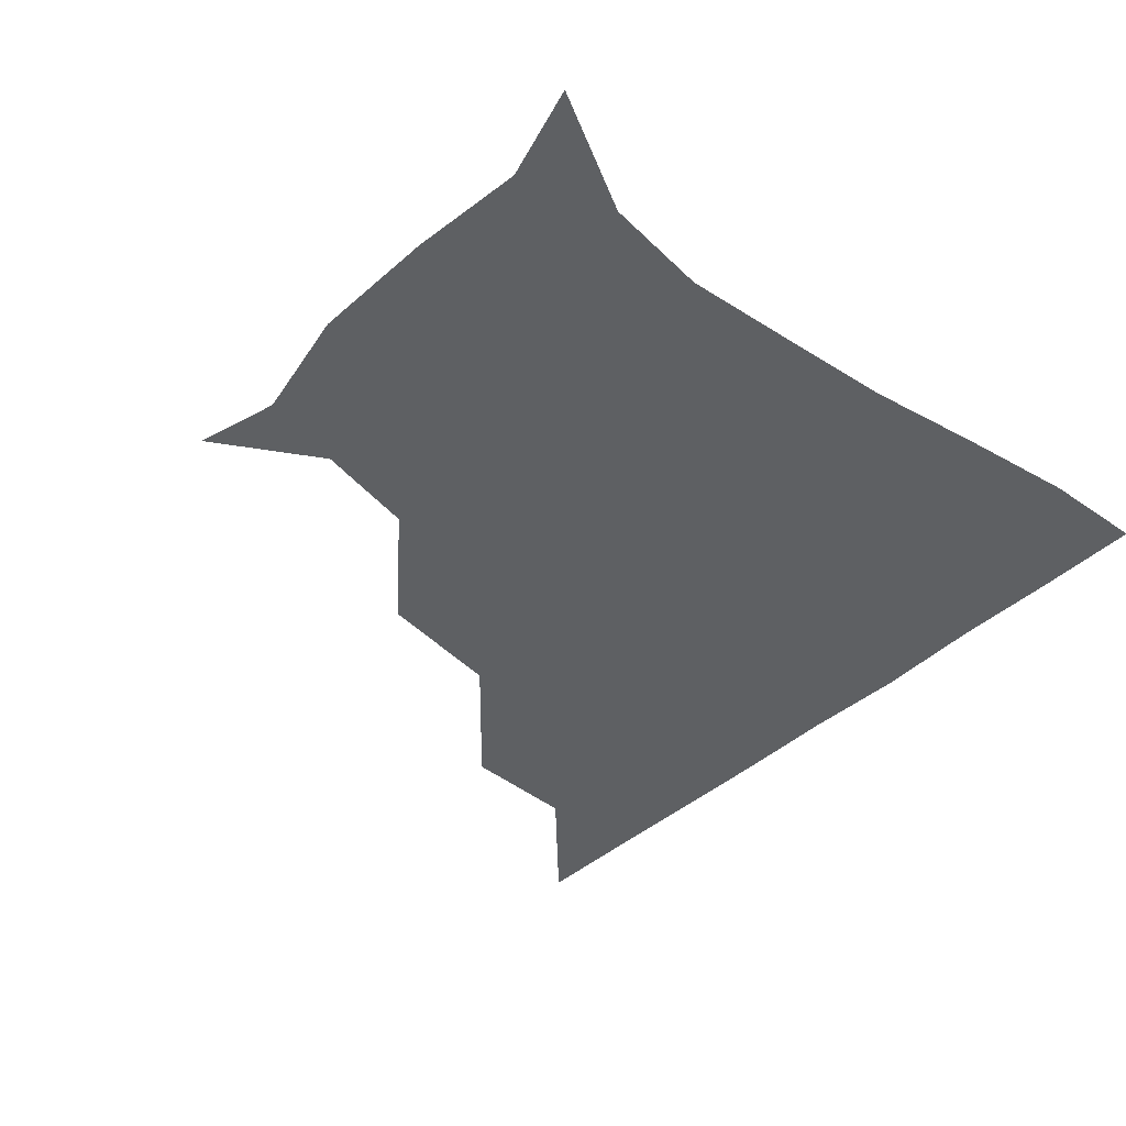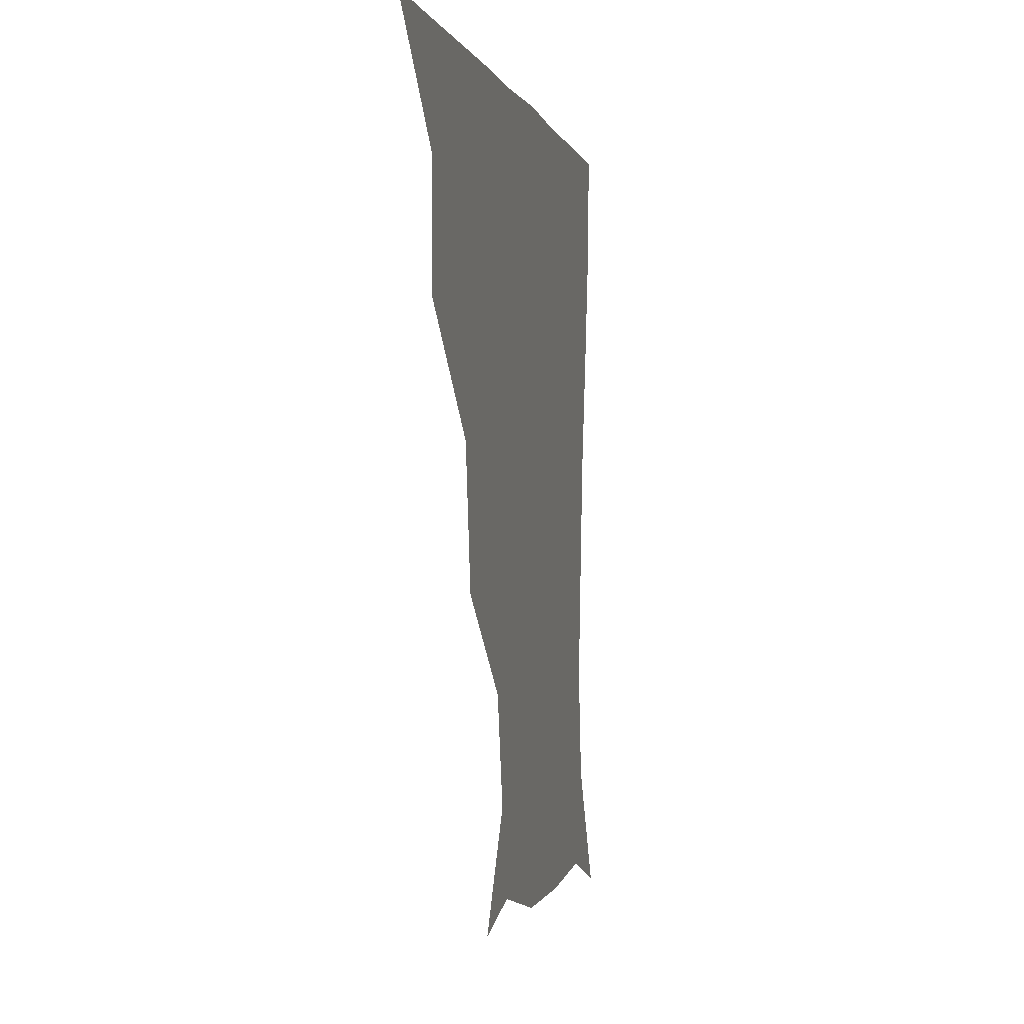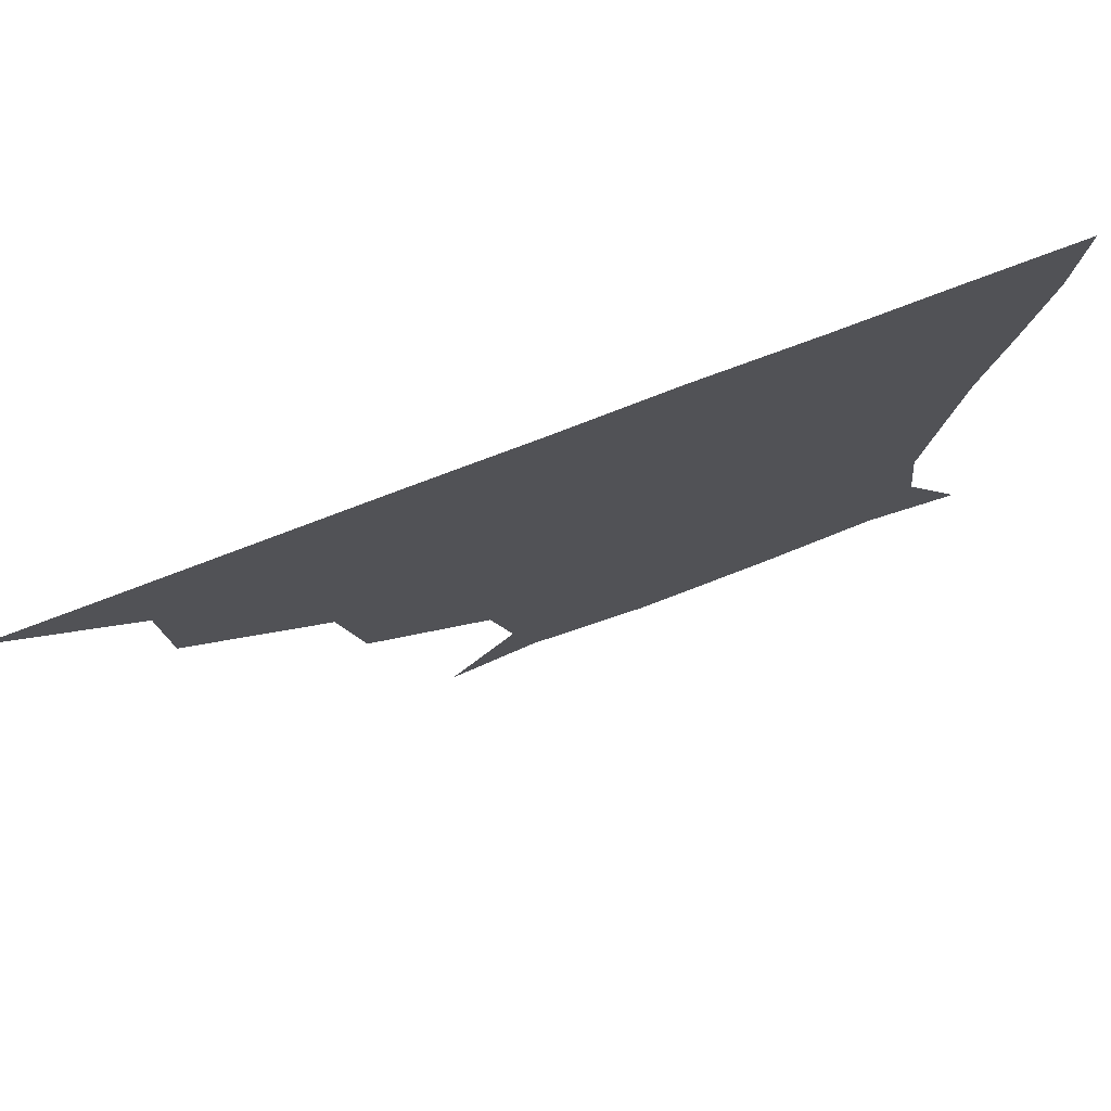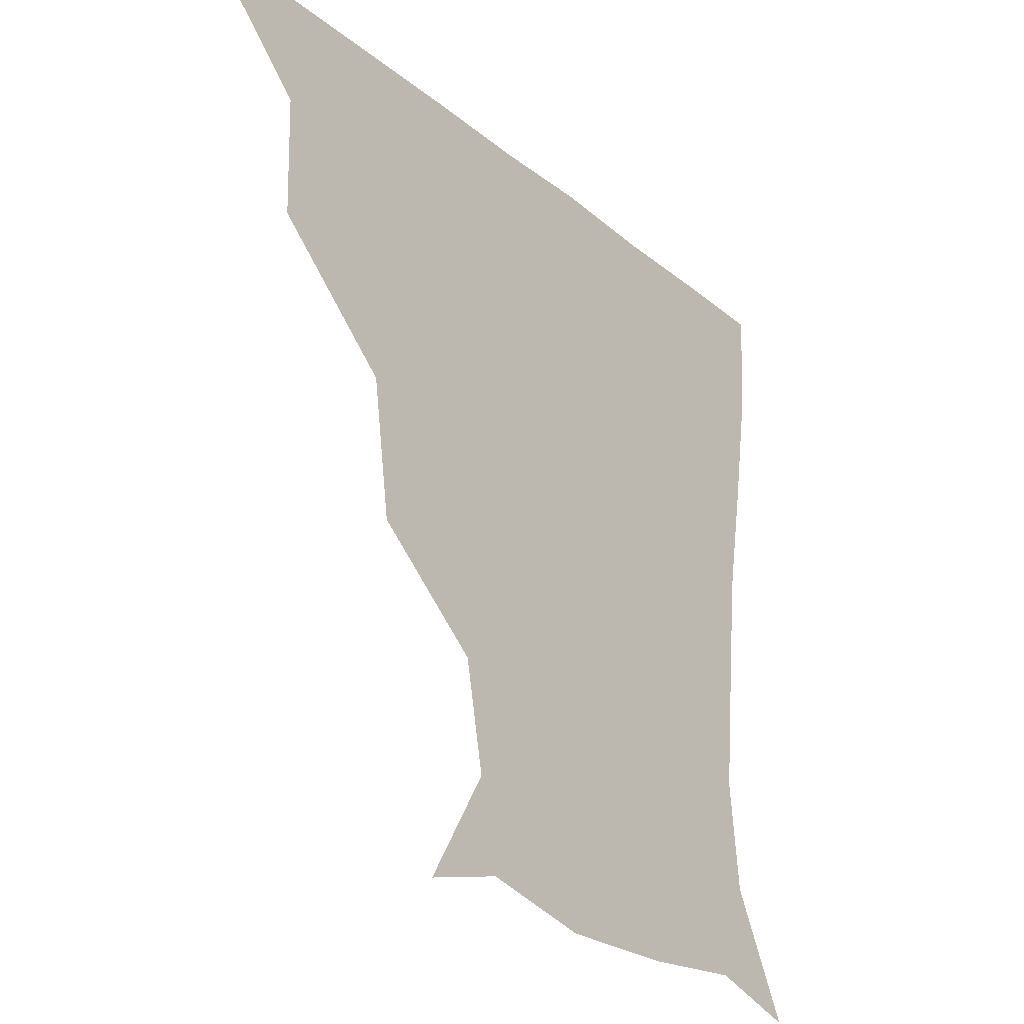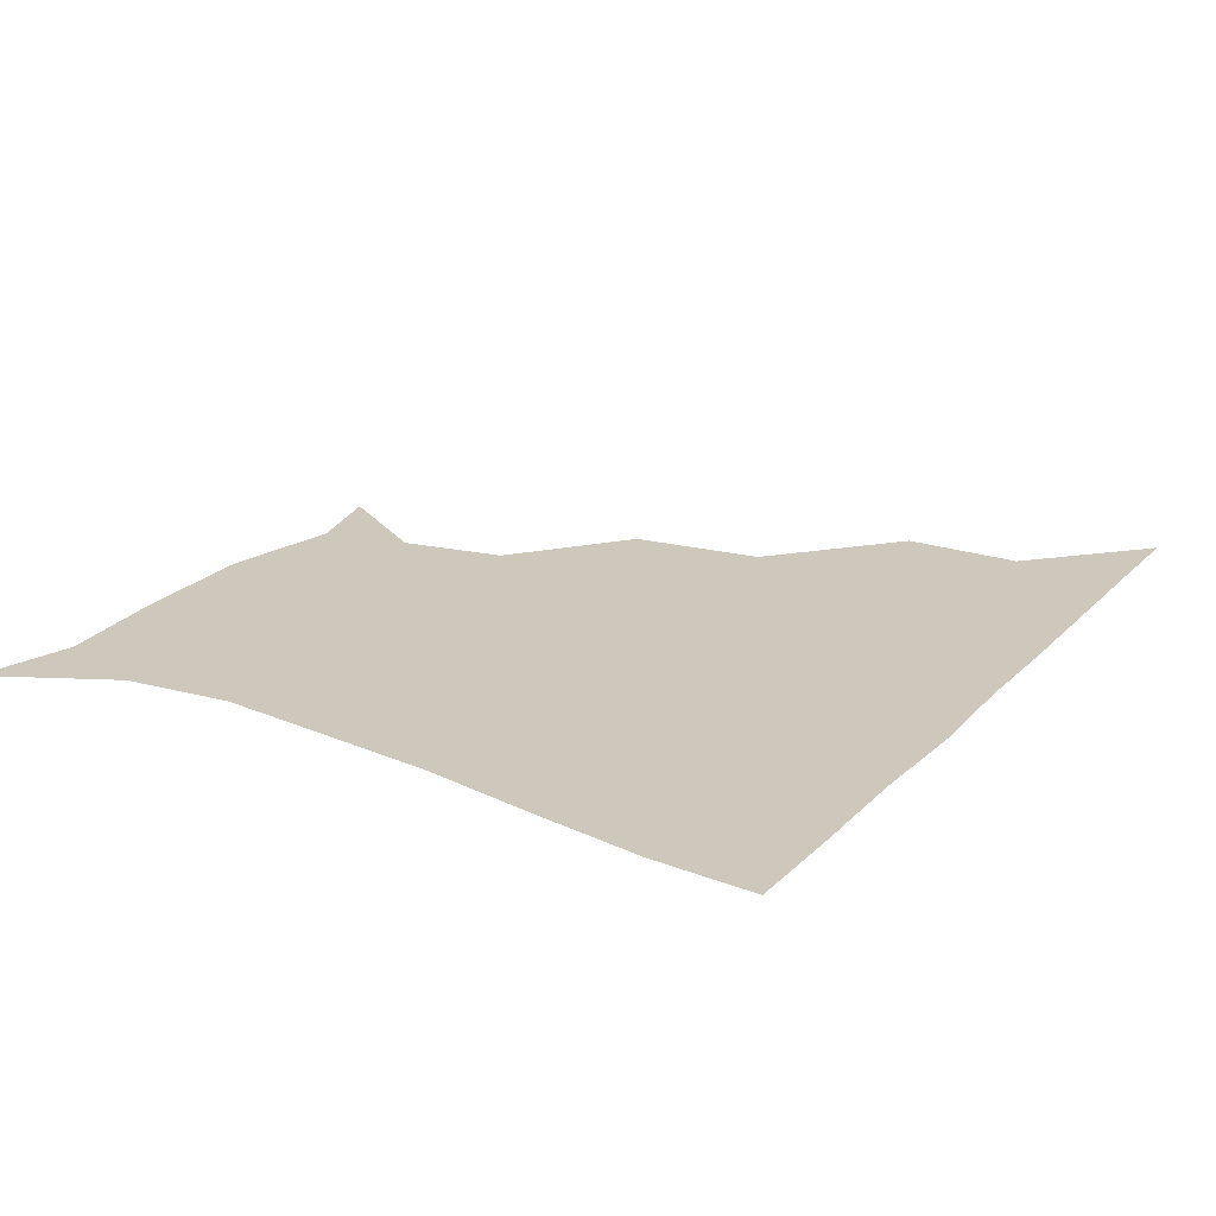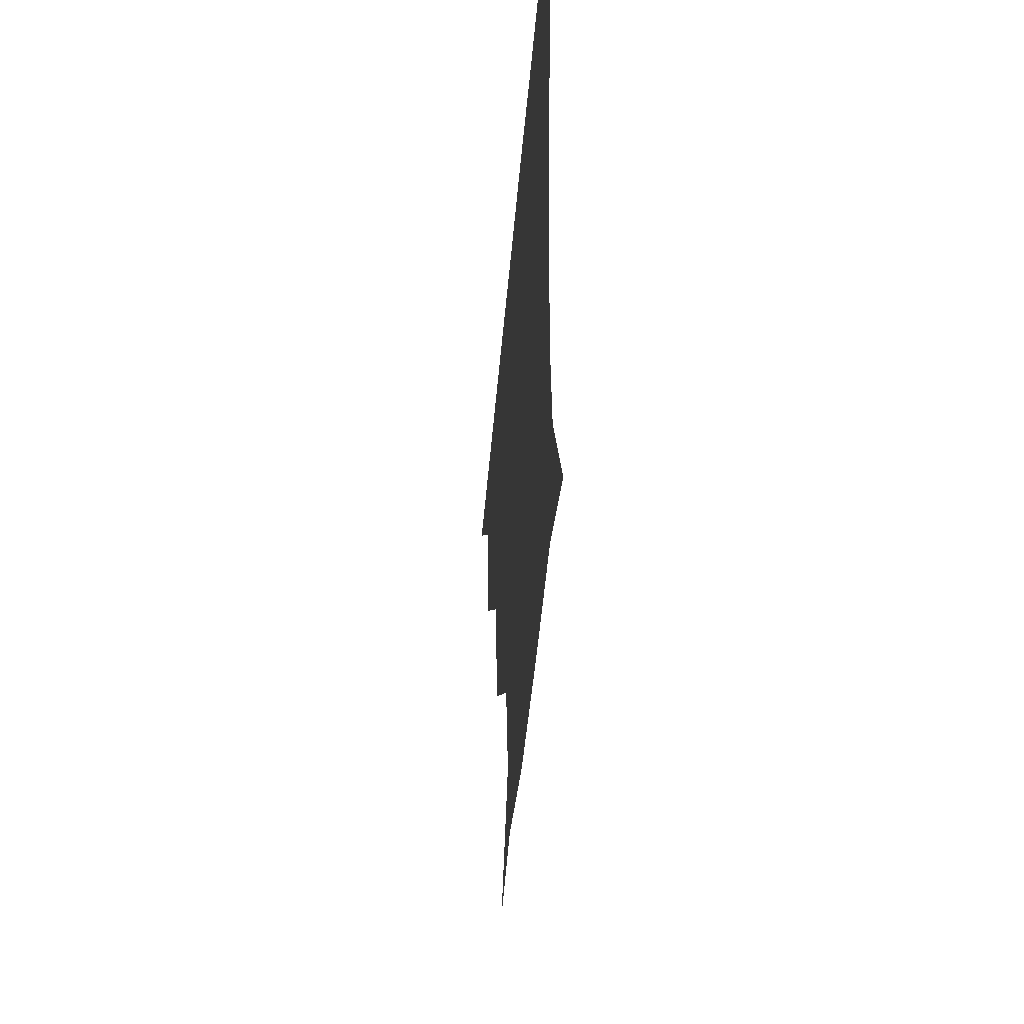
<metadata>
{"format":"obj","ext":"obj","renderer":"f3d","projection":"perspective","resolution":1024,"background":"white","views":[{"elev":-42.3,"azim":47.3,"up":"+Z"},{"elev":-1.0,"azim":-78.4,"up":"+Y"},{"elev":77.2,"azim":-20.8,"up":"+Y"},{"elev":-25.4,"azim":-52.3,"up":"+Y"},{"elev":22.0,"azim":121.5,"up":"+Z"},{"elev":-45.0,"azim":85.3,"up":"+Y"}]}
</metadata>
<code>
v 451 360.8 0
v 482.9 297.9 0
v 482.2 330.7 0
v 481.4 361 0
v 522.6 230.1 0
v 517.2 267 0
v 513.1 301.3 0
v 512.2 331.6 0
v 511.3 361.3 0
v 541.8 144.8 0
v 560.2 175 0
v 554.4 204.2 0
v 547.3 242.4 0
v 544.2 274.2 0
v 543.1 303.4 0
v 541.9 331.8 0
v 541 361.6 0
v 565.8 150.9 0
v 580.5 181.1 0
v 576.4 213.6 0
v 574.4 246.8 0
v 573 275.2 0
v 572.5 303.5 0
v 572.8 331.7 0
v 571 361.3 0
v 598.5 143.9 0
v 604.9 183.2 0
v 602 216.6 0
v 601.4 247.8 0
v 602.1 276.4 0
v 602.2 304.1 0
v 602.1 331.8 0
v 600.1 362.2 0
v 634.7 144.5 0
v 628.8 186.2 0
v 628.2 217.3 0
v 629 246.6 0
v 630.6 275.6 0
v 631.3 304.1 0
v 631.6 332.3 0
v 631.2 361 0
v 667 147.4 0
v 651.9 184.3 0
v 652 213.3 0
v 654.2 242.8 0
v 656.7 275 0
v 659.5 304.7 0
v 661.2 332.5 0
v 661.1 361.1 0
v 693.7 139.5 0
v 676.1 173.6 0
v 672.7 203.5 0
v 675.5 233.4 0
v 678.8 267.2 0
v 684.3 299.7 0
v 689.1 331.7 0
v 690.5 360.7 0
v 721 361 0
f 3 4 1
f 6 7 2
f 2 7 3
f 7 8 3
f 3 8 4
f 8 9 4
f 12 13 5
f 5 13 6
f 13 14 6
f 6 14 7
f 14 15 7
f 7 15 8
f 15 16 8
f 8 16 9
f 16 17 9
f 10 18 11
f 18 19 11
f 11 19 12
f 19 20 12
f 12 20 13
f 20 21 13
f 13 21 14
f 21 22 14
f 14 22 15
f 22 23 15
f 15 23 16
f 23 24 16
f 16 24 17
f 24 25 17
f 18 26 19
f 26 27 19
f 19 27 20
f 27 28 20
f 20 28 21
f 28 29 21
f 21 29 22
f 29 30 22
f 22 30 23
f 30 31 23
f 23 31 24
f 31 32 24
f 24 32 25
f 32 33 25
f 26 34 27
f 34 35 27
f 27 35 28
f 35 36 28
f 28 36 29
f 36 37 29
f 29 37 30
f 37 38 30
f 30 38 31
f 38 39 31
f 31 39 32
f 39 40 32
f 32 40 33
f 40 41 33
f 34 42 35
f 42 43 35
f 35 43 36
f 43 44 36
f 36 44 37
f 44 45 37
f 37 45 38
f 45 46 38
f 38 46 39
f 46 47 39
f 39 47 40
f 47 48 40
f 40 48 41
f 48 49 41
f 42 50 43
f 50 51 43
f 43 51 44
f 51 52 44
f 44 52 45
f 52 53 45
f 45 53 46
f 53 54 46
f 46 54 47
f 54 55 47
f 47 55 48
f 55 56 48
f 48 56 49
f 56 57 49

</code>
